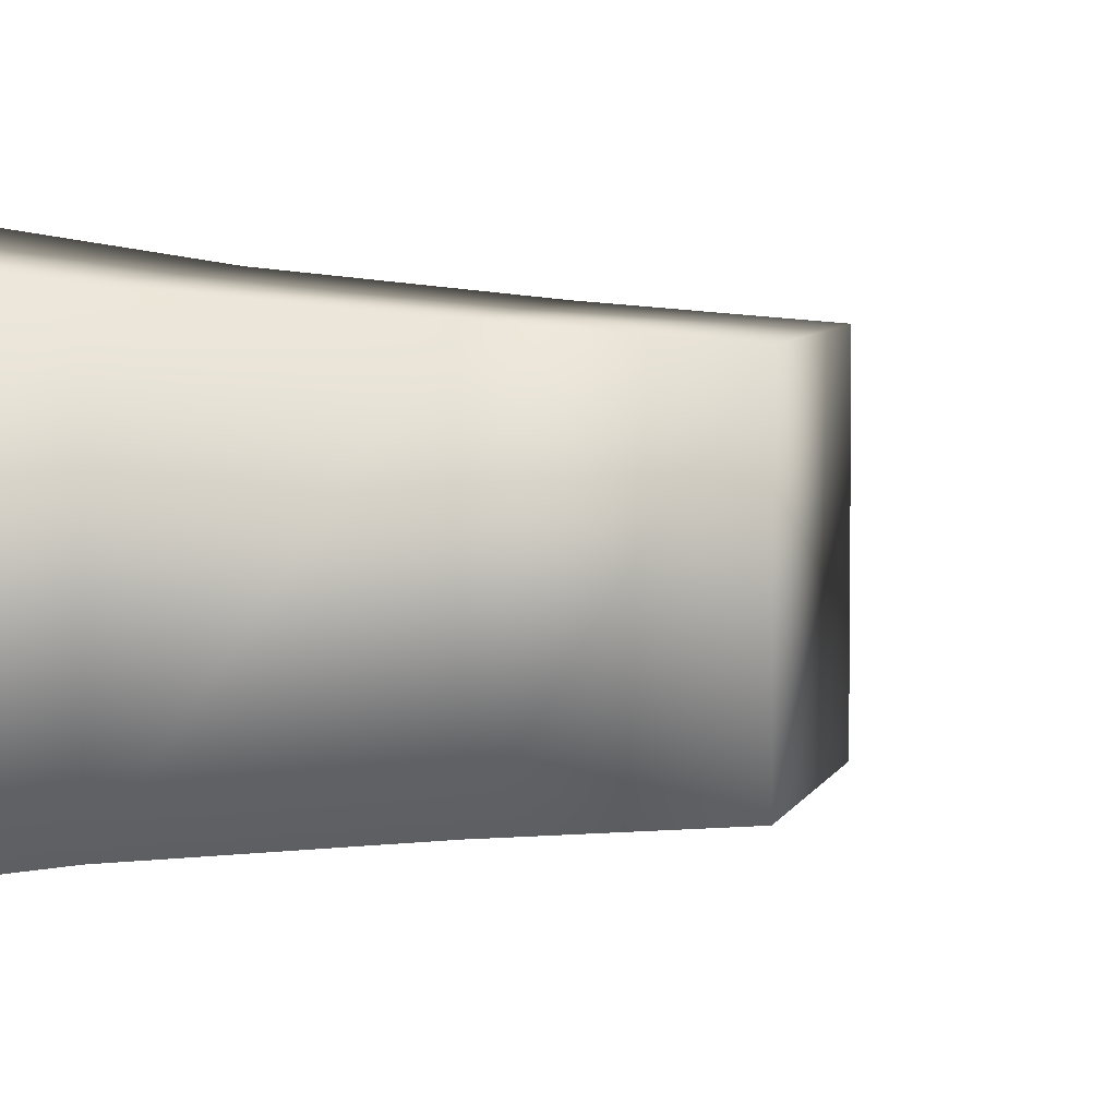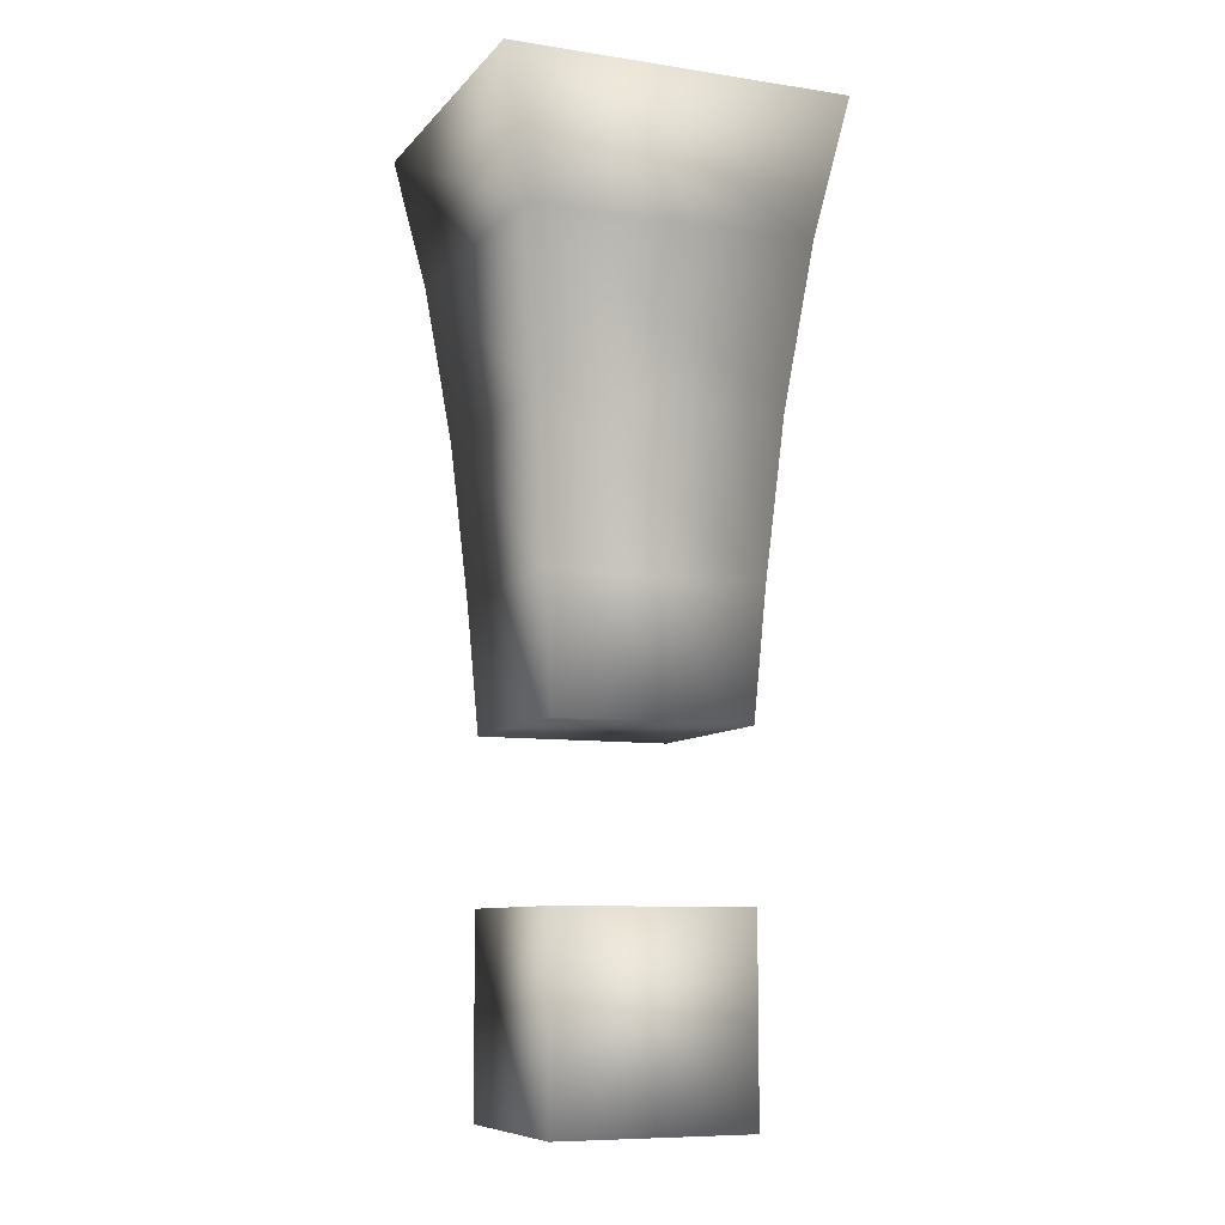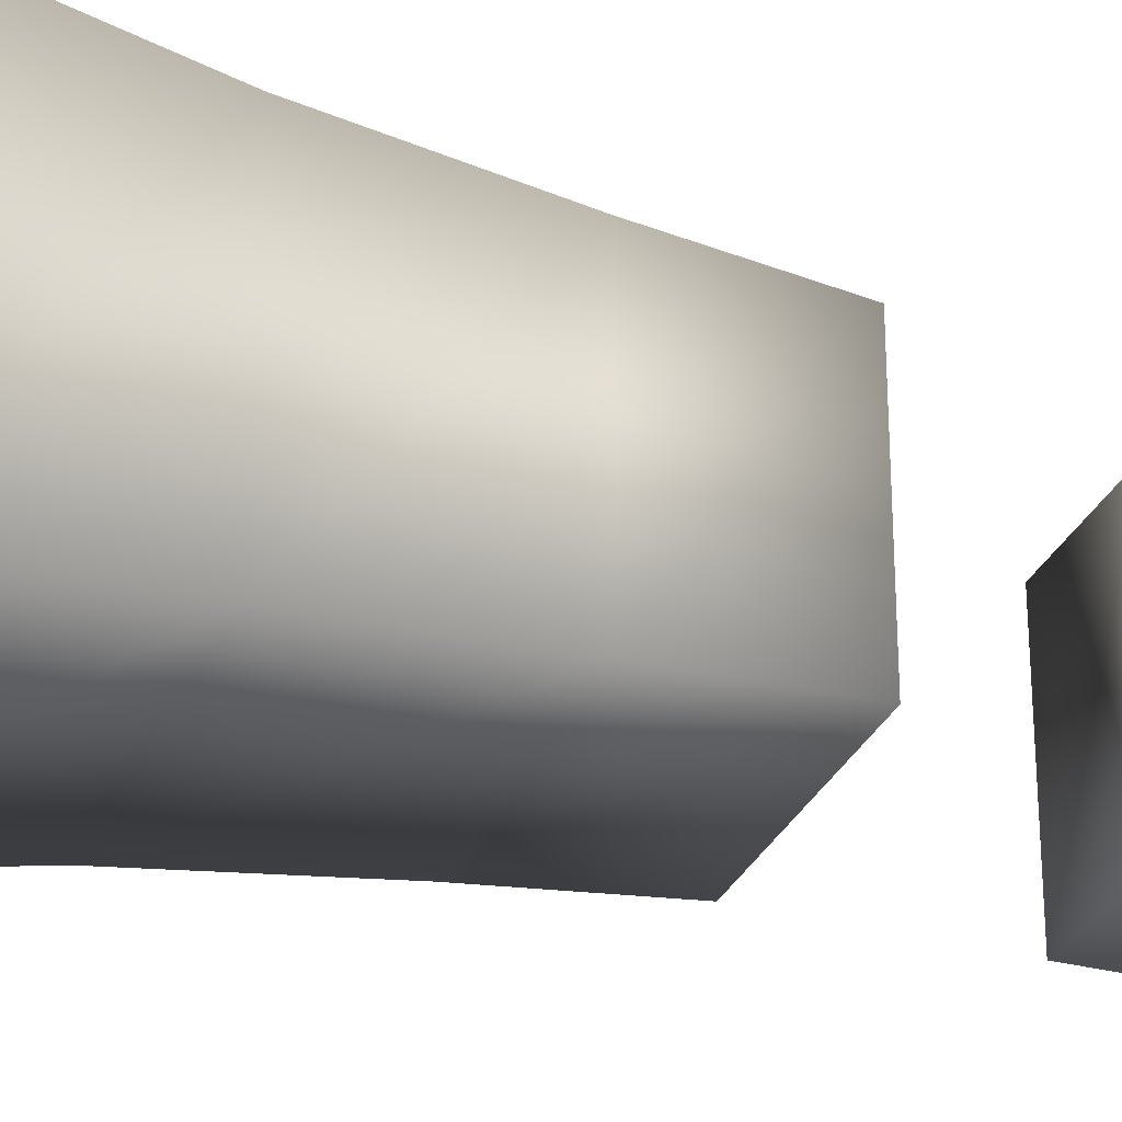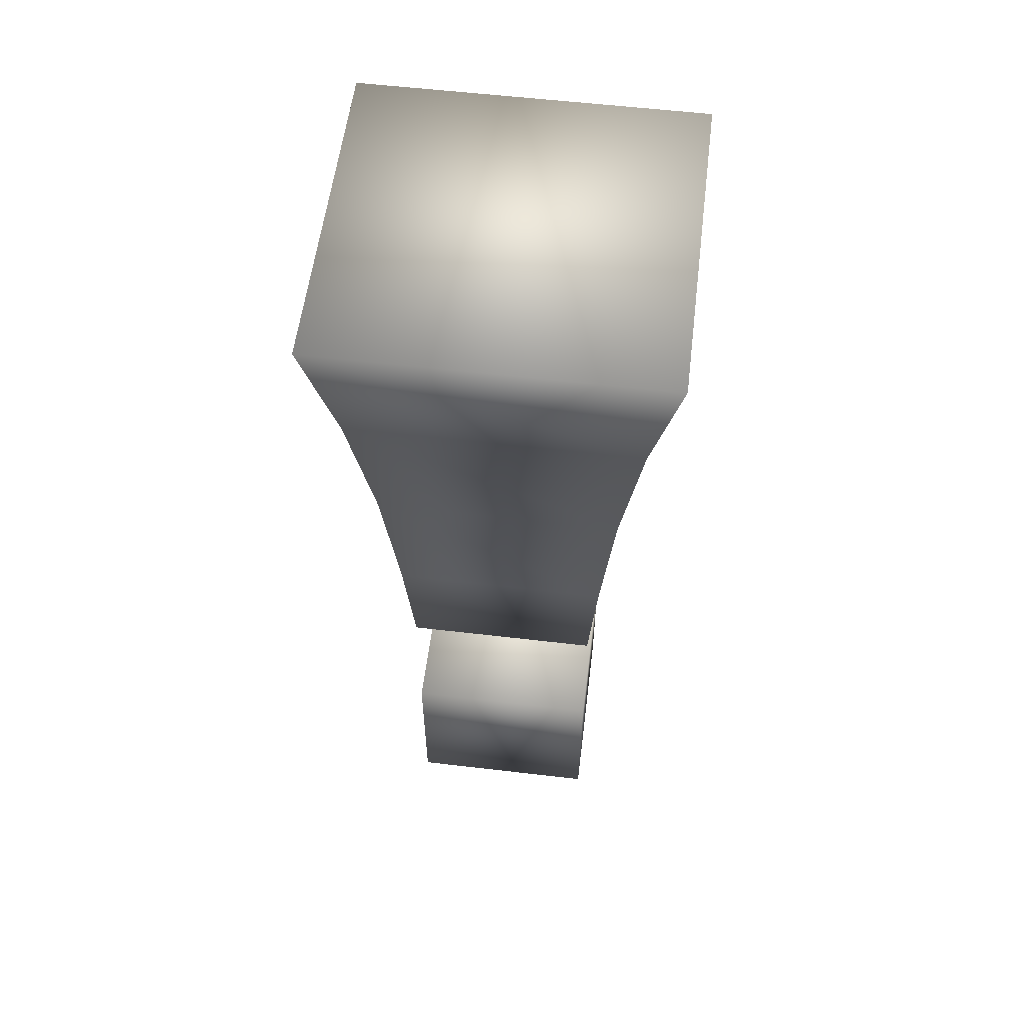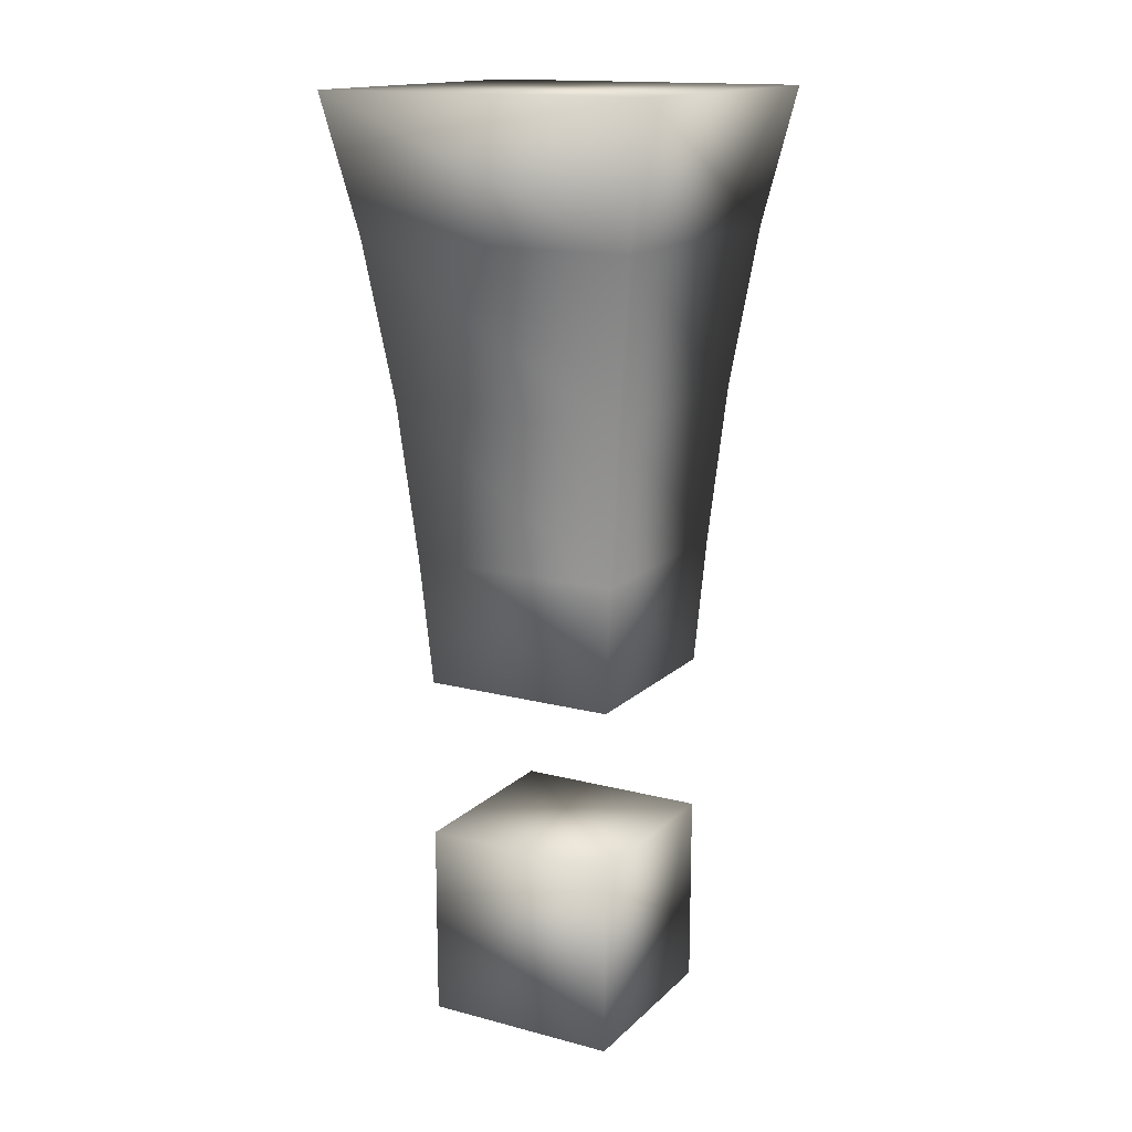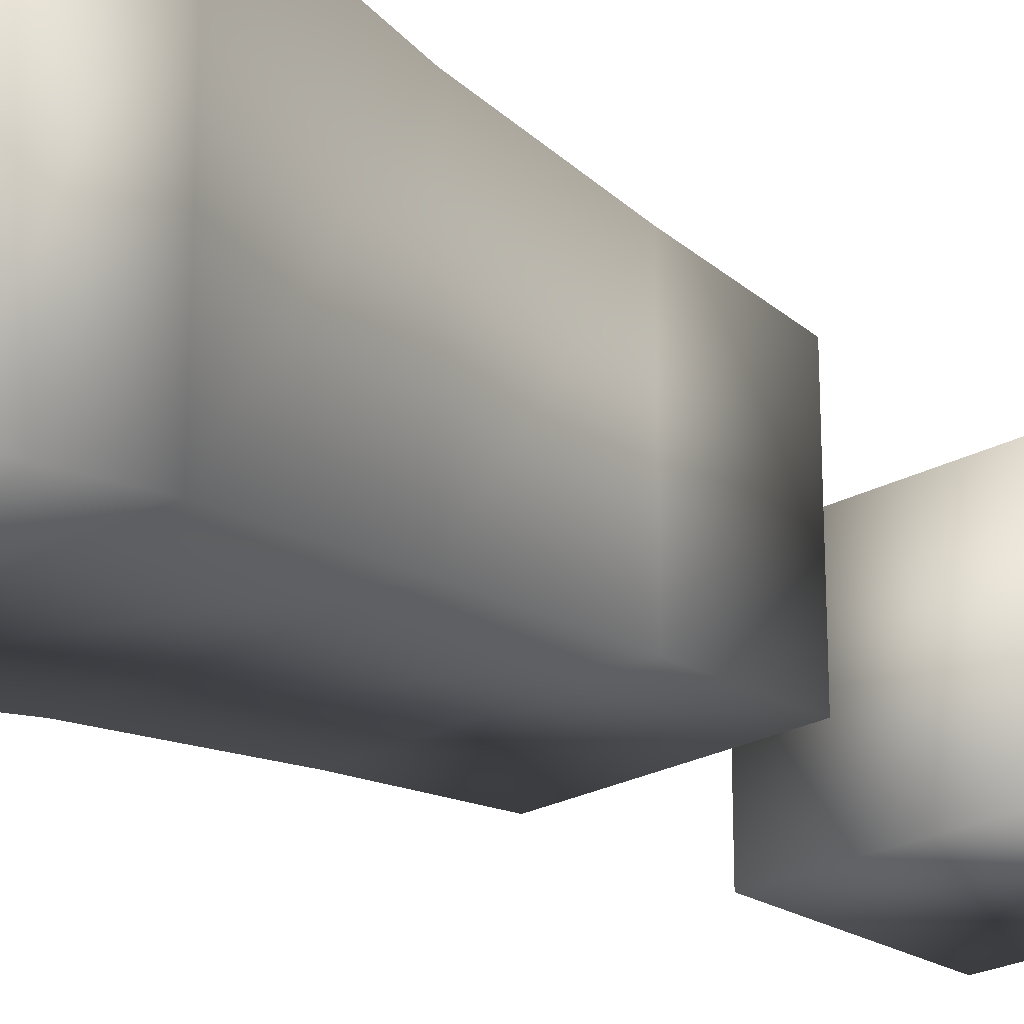
<metadata>
{"format":"obj","ext":"obj","renderer":"f3d","projection":"perspective","resolution":1024,"background":"white","views":[{"elev":5.4,"azim":-77.3,"up":"+Z"},{"elev":-8.6,"azim":67.6,"up":"+Y"},{"elev":-30.2,"azim":-110.9,"up":"+Z"},{"elev":57.2,"azim":-83.0,"up":"+Y"},{"elev":15.5,"azim":-61.0,"up":"+Y"},{"elev":-23.4,"azim":-136.8,"up":"+Z"}]}
</metadata>
<code>
g ExclamRed
v -0.302 -0.302 0.302
v -0.302 -0.302 -0.302
v -0.302 0.302 -0.302
v -0.302 0.302 0.302
v -0.302 -0.302 -0.302
v 0.302 -0.302 -0.302
v 0.302 0.302 -0.302
v -0.302 0.302 -0.302
v 0.302 -0.302 -0.302
v 0.302 -0.302 0.302
v 0.302 0.302 0.302
v 0.302 0.302 -0.302
v 0.302 -0.302 0.302
v -0.302 -0.302 0.302
v -0.302 0.302 0.302
v 0.302 0.302 0.302
v -0.302 -0.302 -0.302
v -0.302 -0.302 0.302
v 0.302 -0.302 0.302
v 0.302 -0.302 -0.302
v 0.302 0.302 -0.302
v 0.302 0.302 0.302
v -0.302 0.302 0.302
v -0.302 0.302 -0.302
v -0.434 2.163 0.434
v -0.5028 2.578 -0.5194
v -0.5028 2.578 0.5194
v -0.434 2.163 -0.434
v -0.3688 1.676 0.3688
v -0.3688 1.676 -0.3688
v -0.3265 1.192 0.3265
v -0.3265 1.192 -0.3265
v -0.2994 0.7982 0.2994
v -0.2994 0.7982 -0.2994
v -0.434 2.163 -0.434
v 0.5028 2.578 -0.5194
v -0.5028 2.578 -0.5194
v 0.434 2.163 -0.434
v -0.3688 1.676 -0.3688
v 0.3688 1.676 -0.3688
v -0.3265 1.192 -0.3265
v 0.3265 1.192 -0.3265
v -0.2994 0.7982 -0.2994
v 0.2994 0.7982 -0.2994
v 0.434 2.163 -0.434
v 0.5028 2.578 0.5194
v 0.5028 2.578 -0.5194
v 0.434 2.163 0.434
v 0.3688 1.676 -0.3688
v 0.3688 1.676 0.3688
v 0.3265 1.192 -0.3265
v 0.3265 1.192 0.3265
v 0.2994 0.7982 -0.2994
v 0.2994 0.7982 0.2994
v 0.434 2.163 0.434
v -0.5028 2.578 0.5194
v 0.5028 2.578 0.5194
v -0.434 2.163 0.434
v 0.3688 1.676 0.3688
v -0.3688 1.676 0.3688
v 0.3265 1.192 0.3265
v -0.3265 1.192 0.3265
v 0.2994 0.7982 0.2994
v -0.2994 0.7982 0.2994
v -0.2994 0.7982 -0.2994
v -0.2994 0.7982 0.2994
v 0.2994 0.7982 0.2994
v 0.2994 0.7982 -0.2994
v 0.5028 2.578 -0.5194
v 0.5028 2.578 0.5194
v -0.5028 2.578 0.5194
v -0.5028 2.578 -0.5194
g ExclamRed_0
f 3 2 1
f 4 3 1
f 7 6 5
f 8 7 5
f 11 10 9
f 12 11 9
f 15 14 13
f 16 15 13
f 19 18 17
f 20 19 17
f 23 22 21
f 24 23 21
f 27 26 25
f 26 28 25
f 25 28 29
f 28 30 29
f 29 30 31
f 30 32 31
f 31 32 33
f 32 34 33
f 37 36 35
f 36 38 35
f 35 38 39
f 38 40 39
f 39 40 41
f 40 42 41
f 41 42 43
f 42 44 43
f 47 46 45
f 46 48 45
f 45 48 49
f 48 50 49
f 49 50 51
f 50 52 51
f 51 52 53
f 52 54 53
f 57 56 55
f 56 58 55
f 55 58 59
f 58 60 59
f 59 60 61
f 60 62 61
f 61 62 63
f 62 64 63
f 67 66 65
f 68 67 65
f 71 70 69
f 72 71 69

</code>
